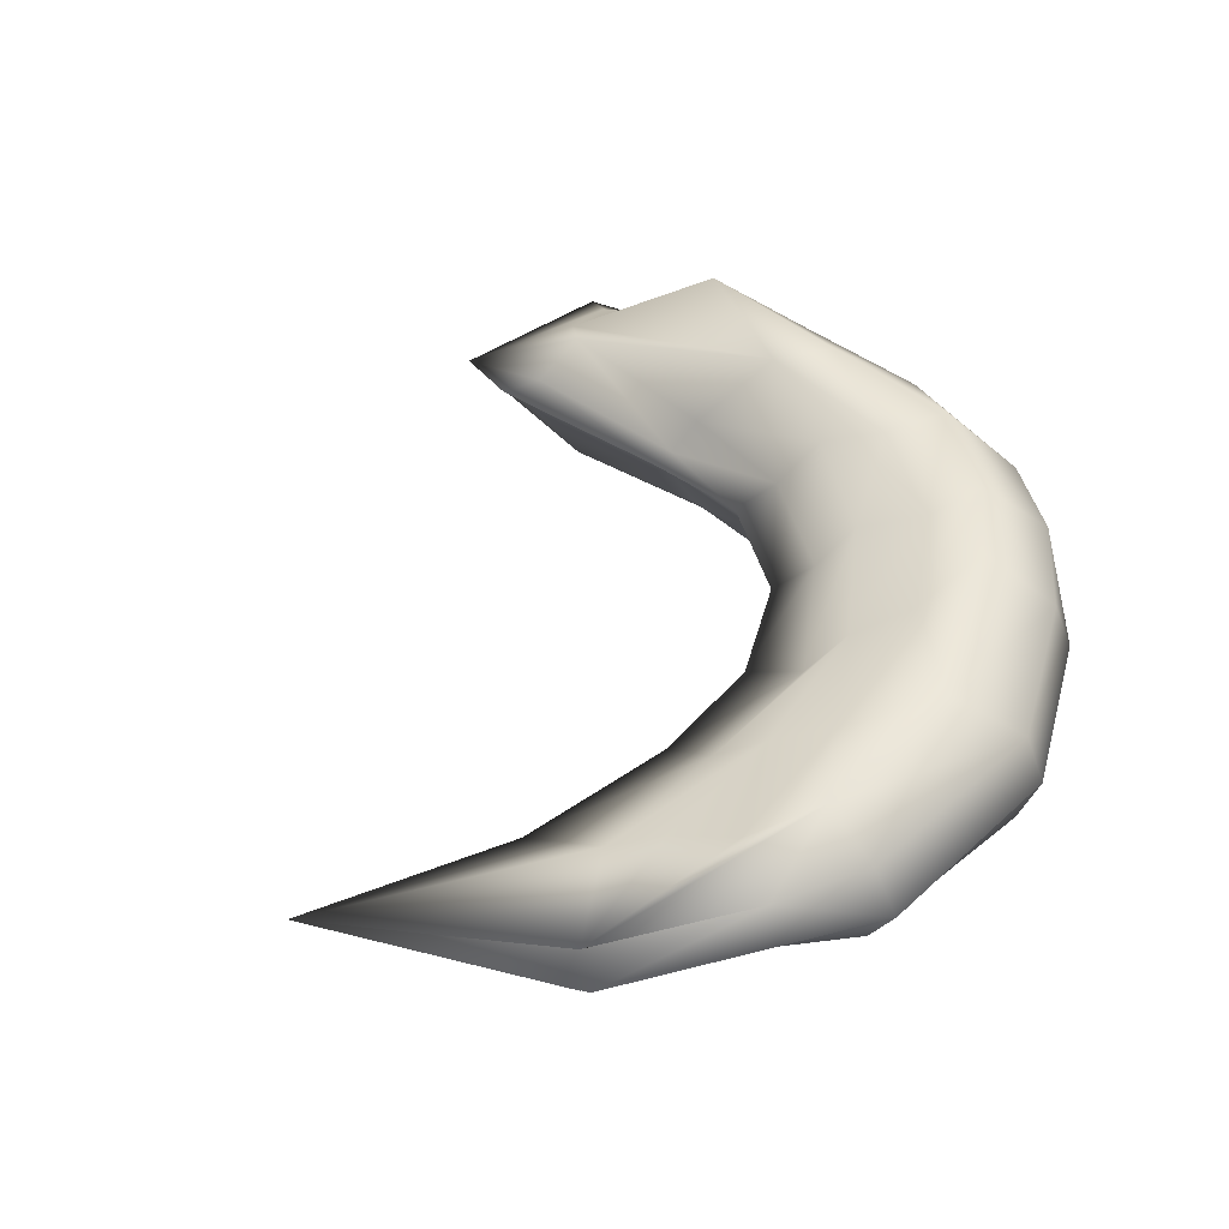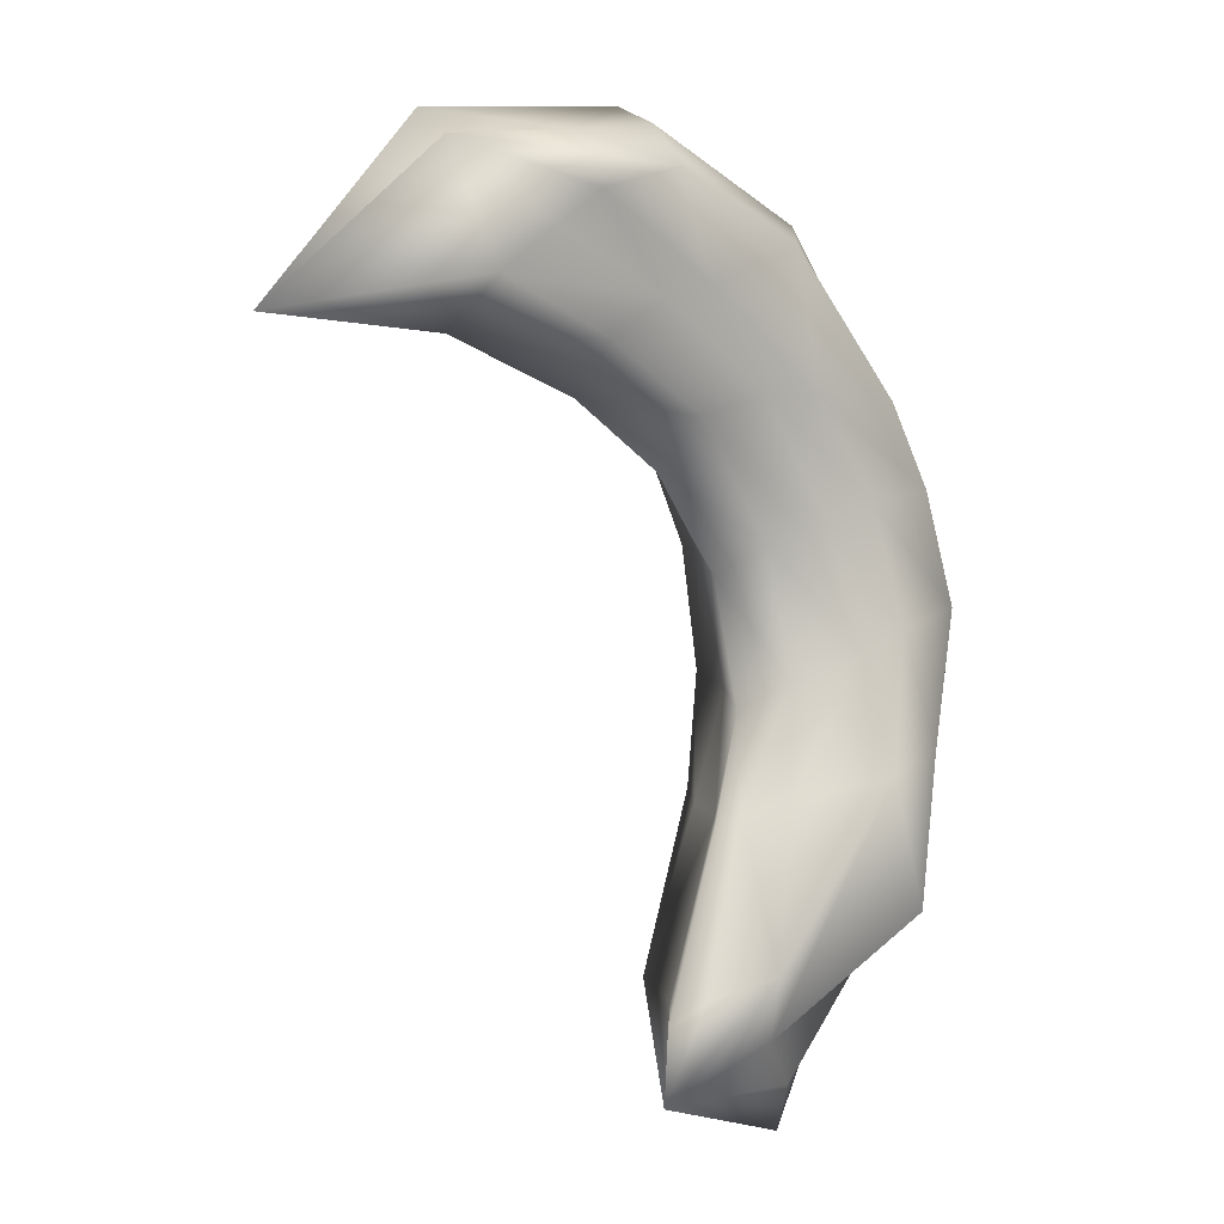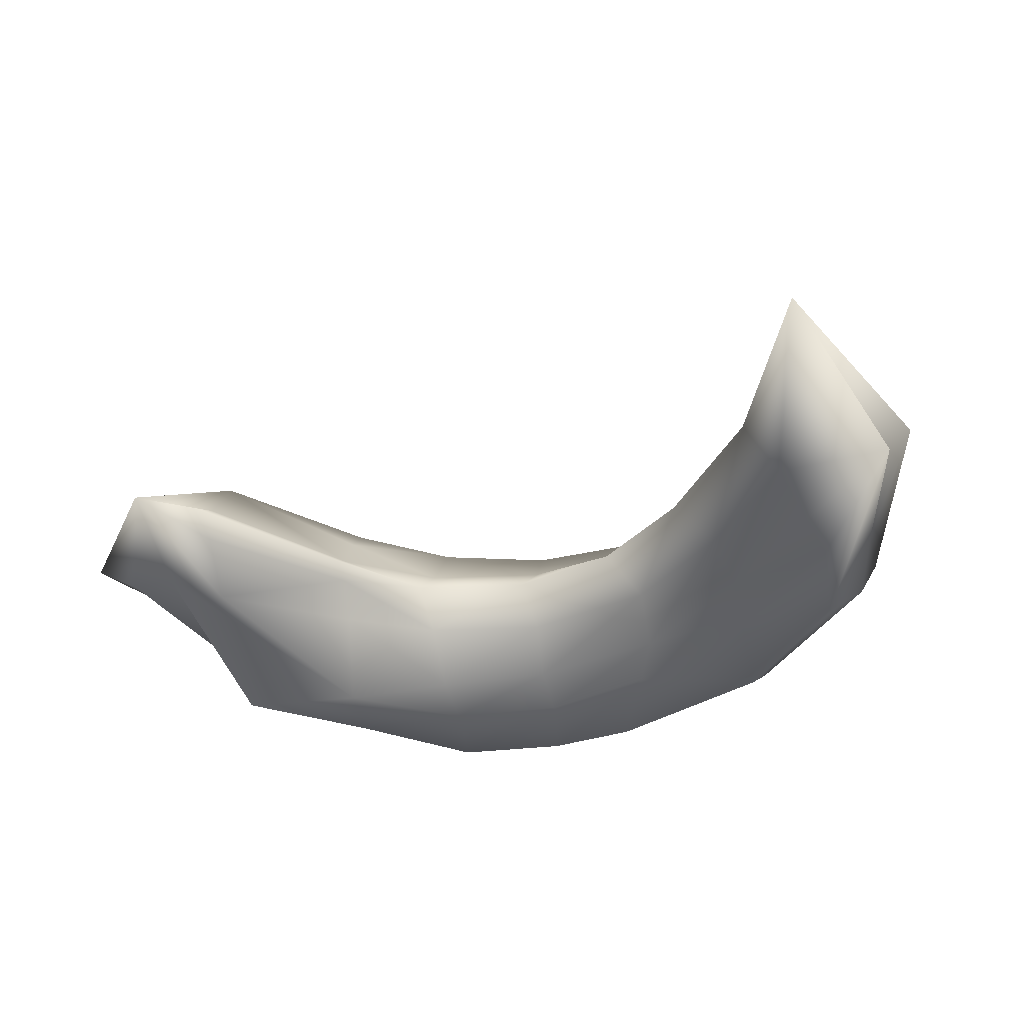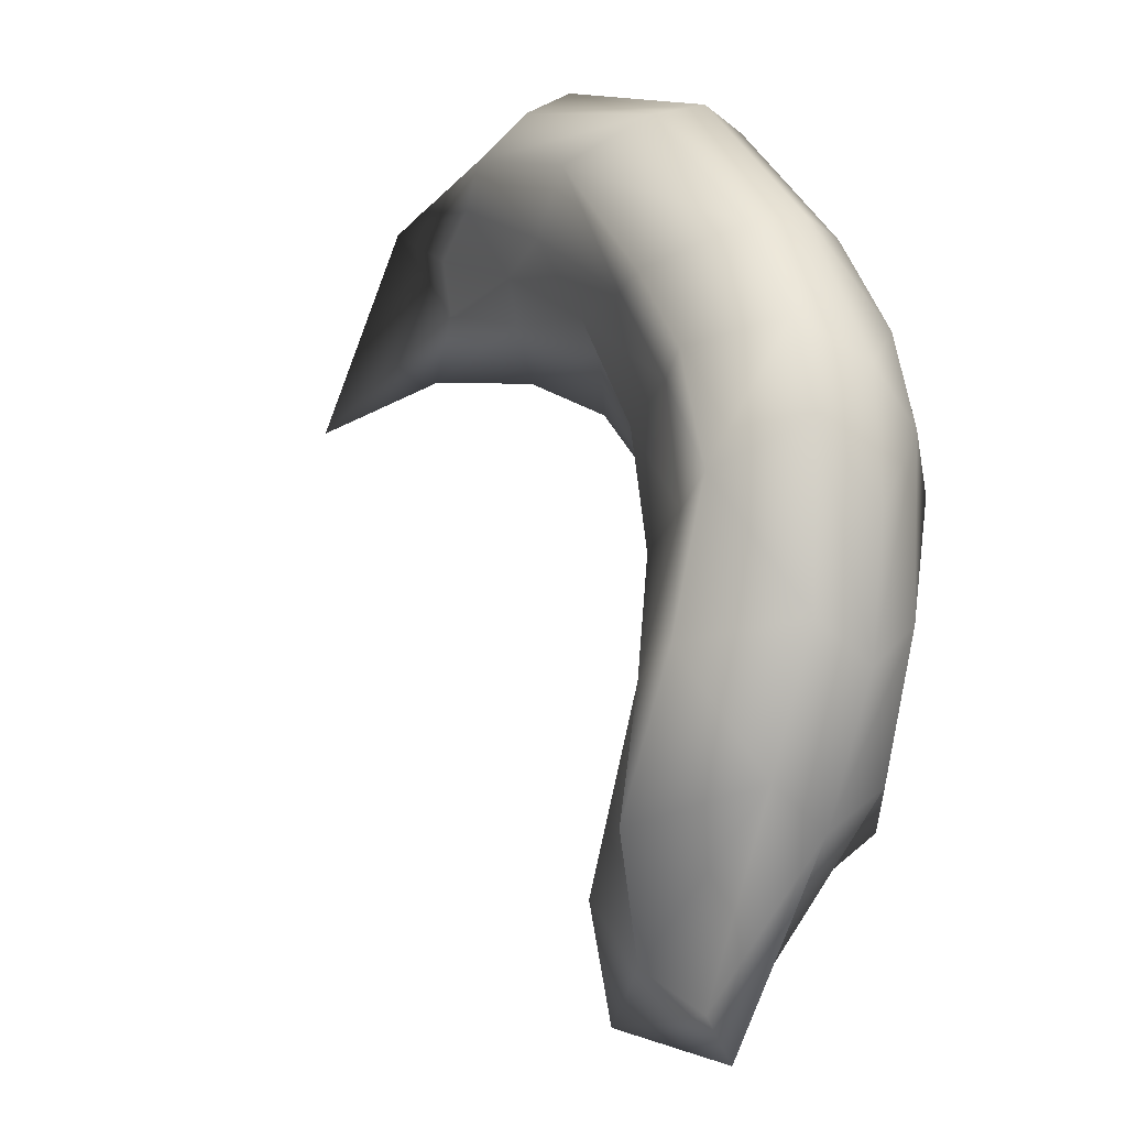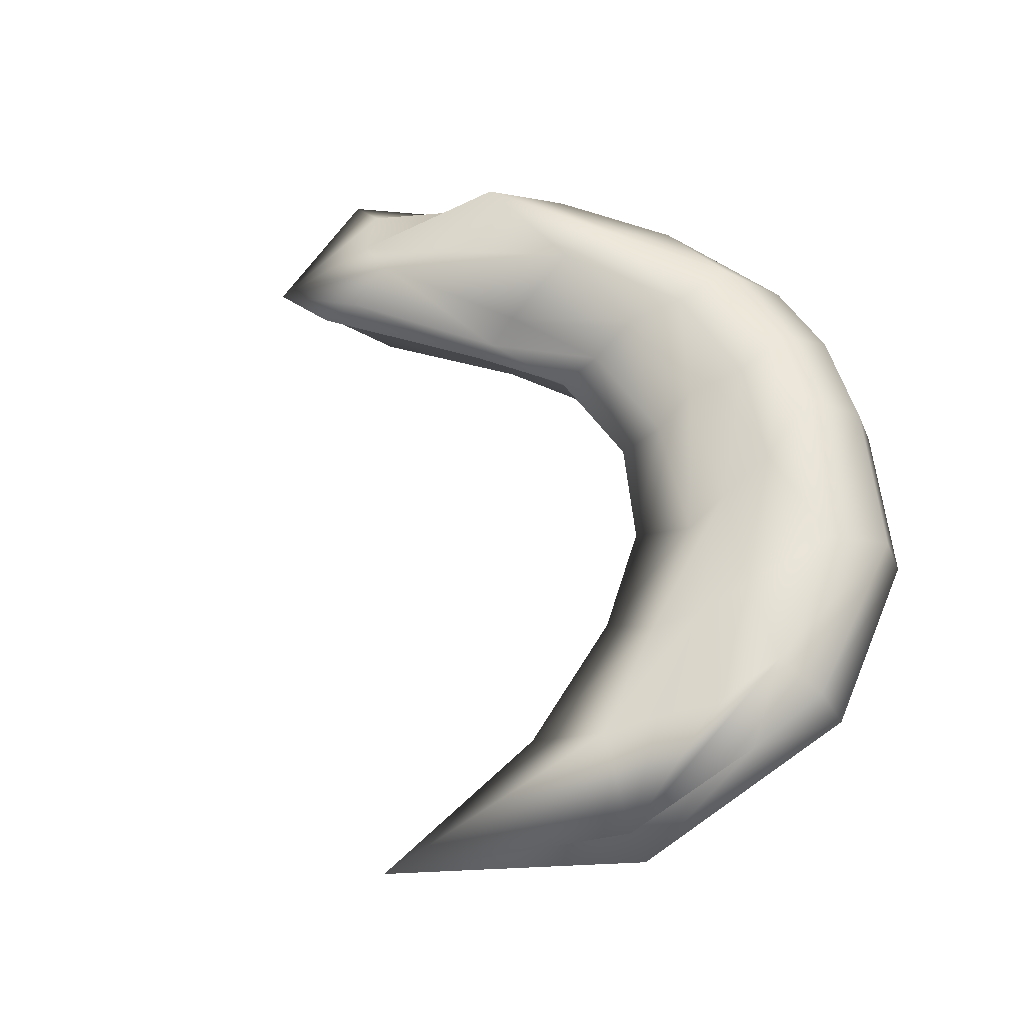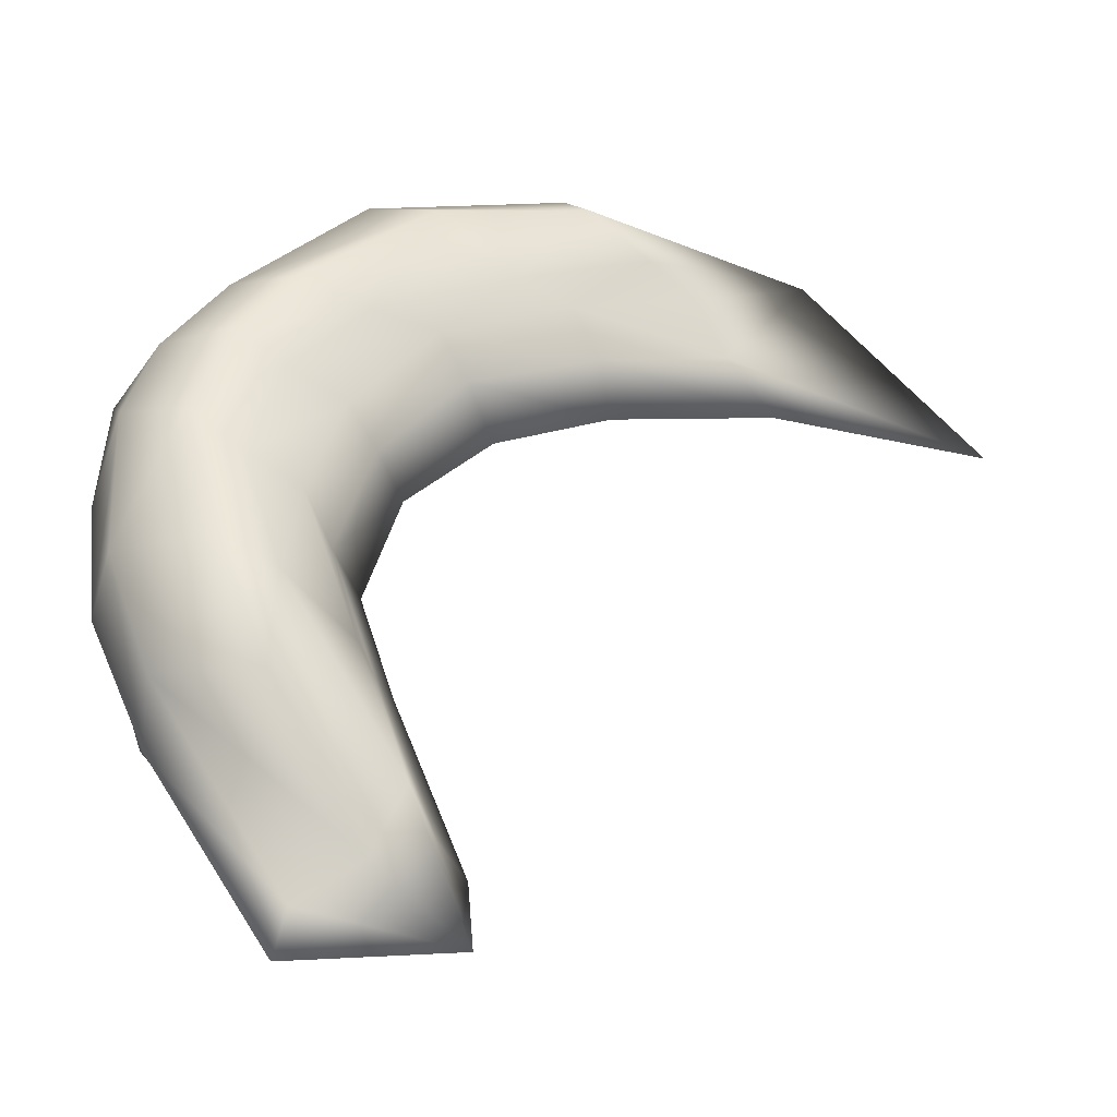
<metadata>
{"format":"obj","ext":"obj","renderer":"f3d","projection":"perspective","resolution":1024,"background":"white","views":[{"elev":42.7,"azim":149.0,"up":"+Z"},{"elev":-7.1,"azim":128.1,"up":"+Y"},{"elev":-34.6,"azim":76.4,"up":"+Z"},{"elev":-7.1,"azim":-125.9,"up":"+Y"},{"elev":55.2,"azim":129.1,"up":"+Z"},{"elev":-37.1,"azim":-10.2,"up":"+Y"}]}
</metadata>
<code>
o Tail
v -1.602 1.552 -0.1544
v -1.638 1.171 -0.2317
v -1.311 0.8877 0
v -0.4689 1.896 0
v -1.786 1.64 -0.2001
v -0.8293 1.931 0
v -1.794 1.163 0
v -1.495 1.472 0
v -1.207 2.335 0
v -1.912 1.589 0
v -0.9713 2.098 -0.08101
v -1.165 2.211 -0.1442
v -1.402 1.924 -0.1207
v -1.634 1.94 -0.1937
v -1.296 1.807 0
v -1.629 1.371 -0.193
v -1.424 1.075 -0.1246
v -1.765 2.021 0
v -1.799 1.229 -0.1014
v -1.574 0.9161 -0.03289
v -1.695 1.601 -0.169
v -1.37 1.038 -0.03289
v -0.7756 2.188 -0.0447
v -1.721 1.414 -0.2076
v -1.104 1.886 0
v -1.875 1.445 -0.0906
v -0.7681 2.229 0
v -1.043 2.256 -0.04698
v -1.59 0.8461 0
v -1.32 0.9984 0
v -1.545 2.234 0
v -1.472 0.9795 -0.07316
v -1.548 1.514 -0.06274
v -1.89 1.382 0
v -1.886 1.71 -0.09028
v -0.9108 2.028 -0.02604
v -1.421 2.143 -0.1689
v -1.053 2.164 -0.092
v -1.192 2.293 -0.07367
v -1.185 2.03 -0.1009
v -1.642 1.789 -0.1521
v -1.726 1.817 -0.1942
v -1.487 1.715 -0.06274
v -1.347 1.892 -0.04588
v -1.739 2.003 -0.08409
v -1.542 1.74 -0.1376
v -1.516 1.939 -0.1366
v -1.839 1.855 -0.09011
v -1.899 1.789 0
v -1.131 1.971 -0.04588
v -1.526 2.209 -0.0854
v -1.277 2.07 -0.1118
v -1.437 1.669 0
v -1.469 1.315 -0.02295
v -1.505 1.335 -0.0886
v -1.438 1.297 0
v -1.602 1.552 0.1544
v -1.638 1.171 0.2317
v -1.786 1.64 0.2001
v -0.9713 2.098 0.08101
v -1.165 2.211 0.1442
v -1.402 1.924 0.1207
v -1.634 1.94 0.1937
v -1.629 1.371 0.193
v -1.424 1.075 0.1246
v -1.799 1.229 0.1014
v -1.574 0.9161 0.03289
v -1.695 1.601 0.169
v -1.37 1.038 0.03289
v -0.7756 2.188 0.0447
v -1.721 1.414 0.2076
v -1.875 1.445 0.0906
v -1.043 2.256 0.04583
v -1.472 0.9795 0.07316
v -1.548 1.514 0.06274
v -1.886 1.71 0.09028
v -0.9108 2.028 0.02604
v -1.421 2.143 0.1689
v -1.053 2.164 0.092
v -1.192 2.293 0.07367
v -1.185 2.03 0.1009
v -1.642 1.789 0.1521
v -1.726 1.817 0.1942
v -1.487 1.715 0.06274
v -1.347 1.892 0.04588
v -1.739 2.003 0.08409
v -1.542 1.74 0.1376
v -1.516 1.939 0.1366
v -1.839 1.855 0.09011
v -1.131 1.971 0.04588
v -1.526 2.209 0.0854
v -1.277 2.07 0.1118
v -1.469 1.315 0.02295
v -1.505 1.335 0.0886
f 7 34 26
f 1 55 16
f 1 16 21
f 9 27 28
f 1 46 43
f 1 43 33
f 7 26 19
f 12 51 39
f 3 20 32
f 1 33 55
f 10 49 35
f 12 38 52
f 38 12 23
f 12 37 51
f 42 5 48
f 13 46 41
f 13 50 44
f 13 41 47
f 13 40 50
f 12 52 37
f 14 42 45
f 42 48 45
f 45 48 18
f 52 13 47
f 52 47 37
f 37 47 14
f 40 11 36
f 40 36 50
f 50 36 6
f 41 5 42
f 41 42 47
f 47 42 14
f 50 6 25
f 50 25 44
f 44 25 15
f 46 1 21
f 46 21 41
f 41 21 5
f 37 14 45
f 37 45 51
f 51 45 18
f 23 4 36
f 11 38 23
f 28 4 23
f 36 4 6
f 38 11 40
f 38 40 52
f 52 40 13
f 49 18 48
f 49 48 35
f 35 48 5
f 33 8 54
f 33 54 55
f 17 22 3
f 20 7 19
f 20 19 32
f 32 19 2
f 51 18 31
f 51 31 39
f 39 31 9
f 26 5 24
f 26 24 19
f 19 24 2
f 22 54 56
f 22 30 3
f 43 15 53
f 43 53 33
f 33 53 8
f 3 29 20
f 20 29 7
f 46 13 44
f 46 44 43
f 43 44 15
f 27 4 28
f 9 28 39
f 12 39 28
f 16 2 24
f 16 24 21
f 21 24 5
f 17 3 32
f 17 32 16
f 16 32 2
f 34 10 35
f 34 35 26
f 26 35 5
f 55 17 16
f 54 17 55
f 54 22 17
f 54 8 56
f 22 56 30
f 11 23 36
f 12 28 23
f 7 72 34
f 57 64 94
f 57 68 64
f 9 73 27
f 57 84 87
f 57 75 84
f 7 66 72
f 61 80 91
f 3 74 67
f 57 94 75
f 10 76 49
f 61 92 79
f 79 70 61
f 61 91 78
f 83 89 59
f 62 82 87
f 62 85 90
f 62 88 82
f 62 90 81
f 61 78 92
f 63 86 83
f 83 86 89
f 86 18 89
f 92 88 62
f 92 78 88
f 78 63 88
f 81 77 60
f 81 90 77
f 90 6 77
f 82 83 59
f 82 88 83
f 88 63 83
f 90 25 6
f 90 85 25
f 85 15 25
f 87 68 57
f 87 82 68
f 82 59 68
f 78 86 63
f 78 91 86
f 91 18 86
f 70 77 4
f 60 70 79
f 73 70 4
f 77 6 4
f 79 81 60
f 79 92 81
f 92 62 81
f 49 89 18
f 49 76 89
f 76 59 89
f 75 93 8
f 75 94 93
f 65 3 69
f 67 66 7
f 67 74 66
f 74 58 66
f 91 31 18
f 91 80 31
f 80 9 31
f 72 71 59
f 72 66 71
f 66 58 71
f 69 56 93
f 69 3 30
f 84 53 15
f 84 75 53
f 75 8 53
f 3 67 29
f 67 7 29
f 87 85 62
f 87 84 85
f 84 15 85
f 27 73 4
f 9 80 73
f 61 73 80
f 64 71 58
f 64 68 71
f 68 59 71
f 65 74 3
f 65 64 74
f 64 58 74
f 34 76 10
f 34 72 76
f 72 59 76
f 94 64 65
f 93 94 65
f 93 65 69
f 93 56 8
f 69 30 56
f 60 77 70
f 61 70 73

</code>
